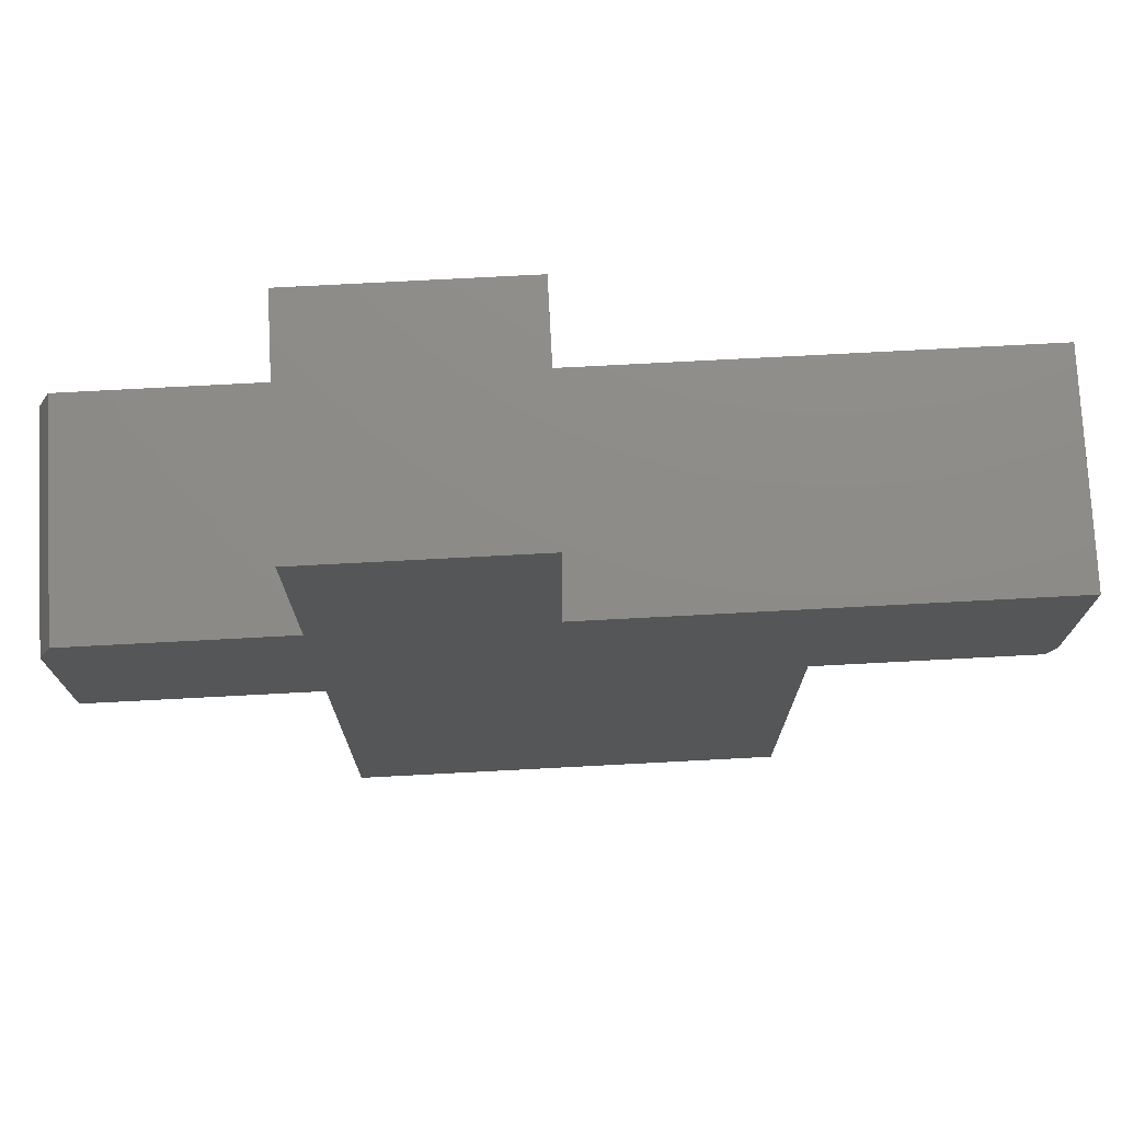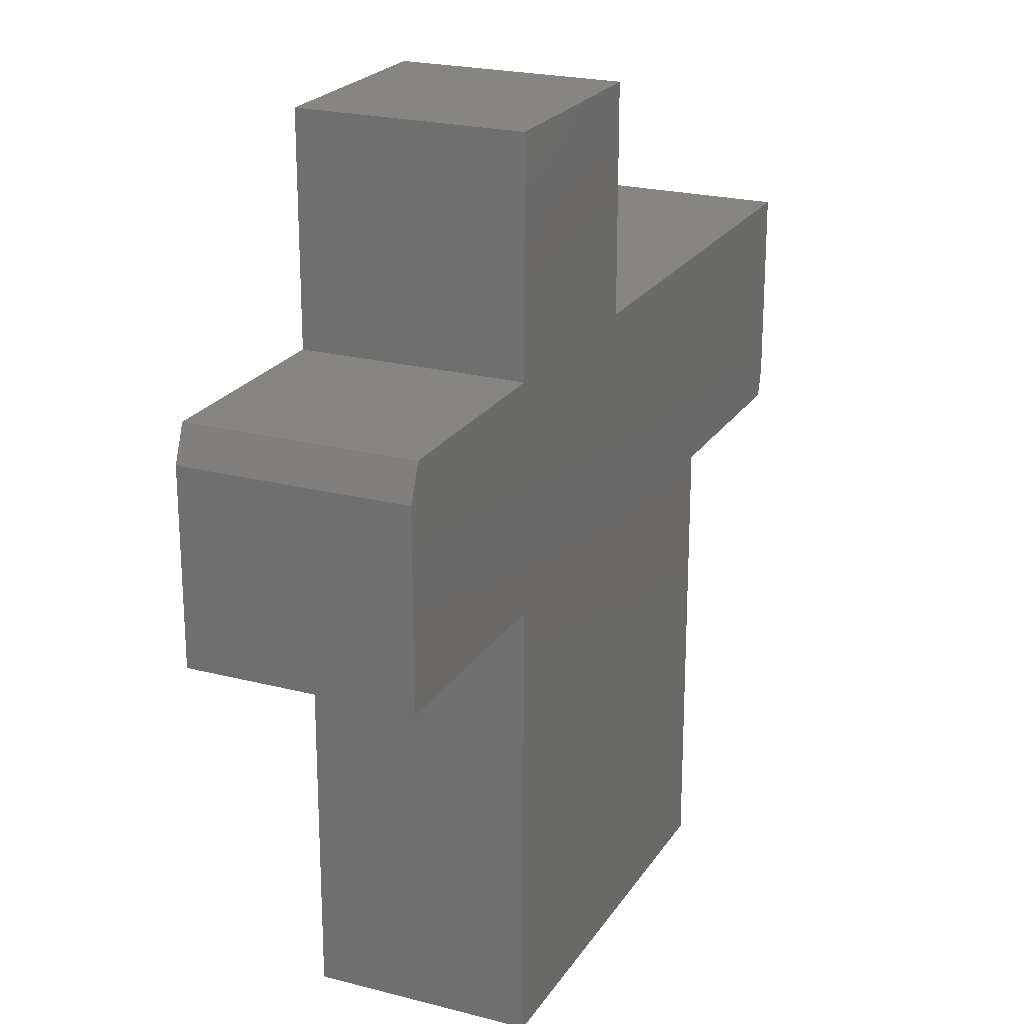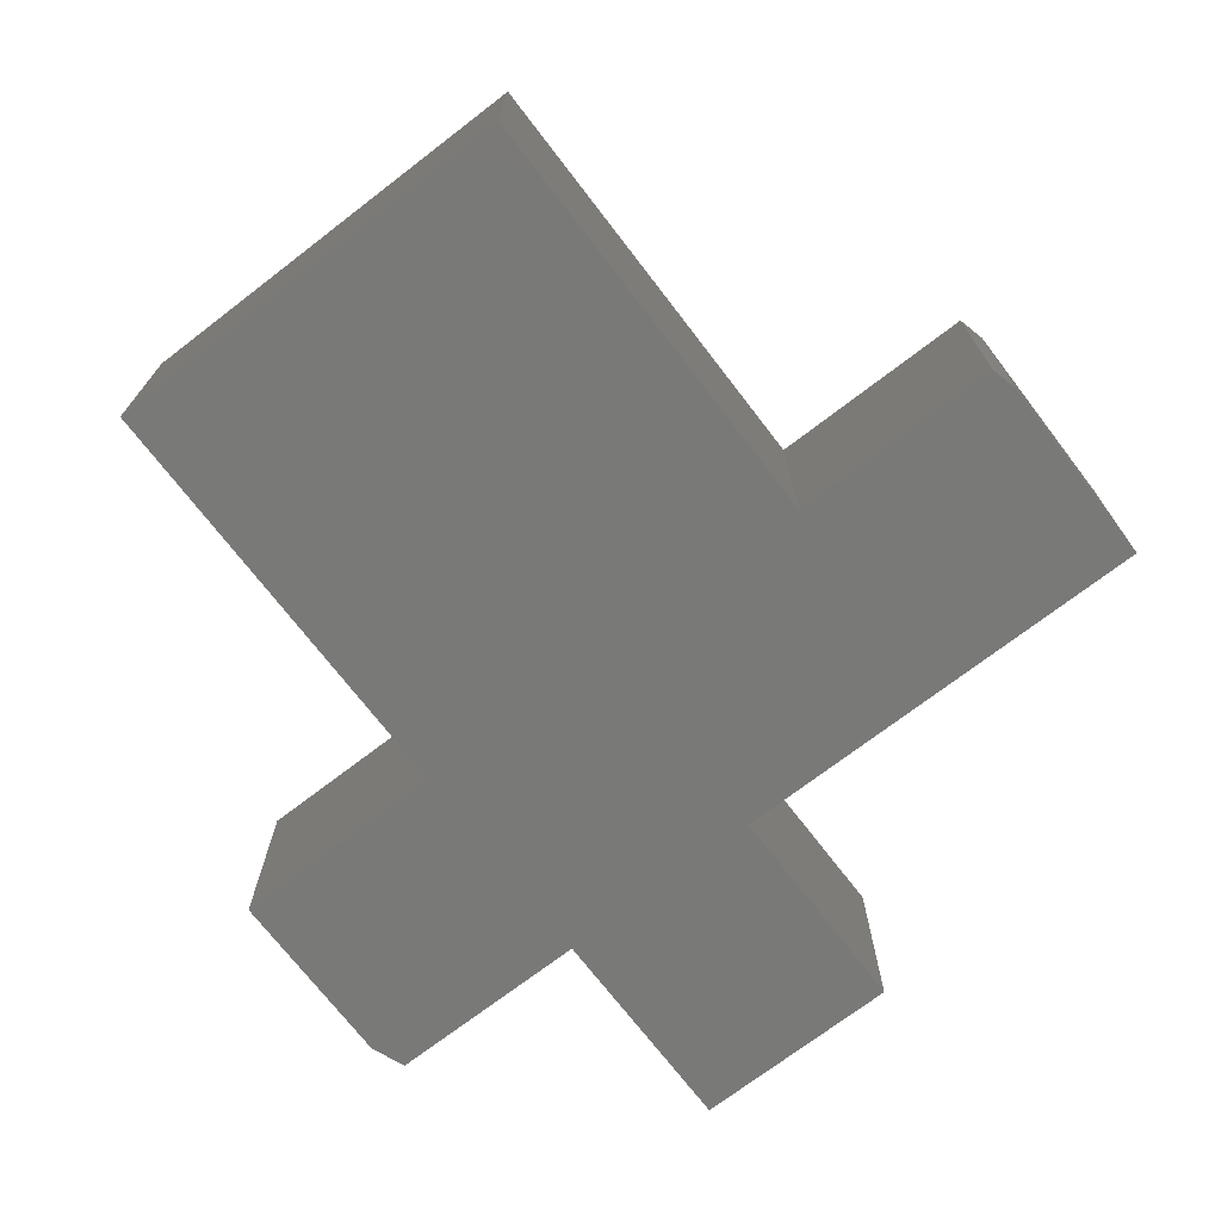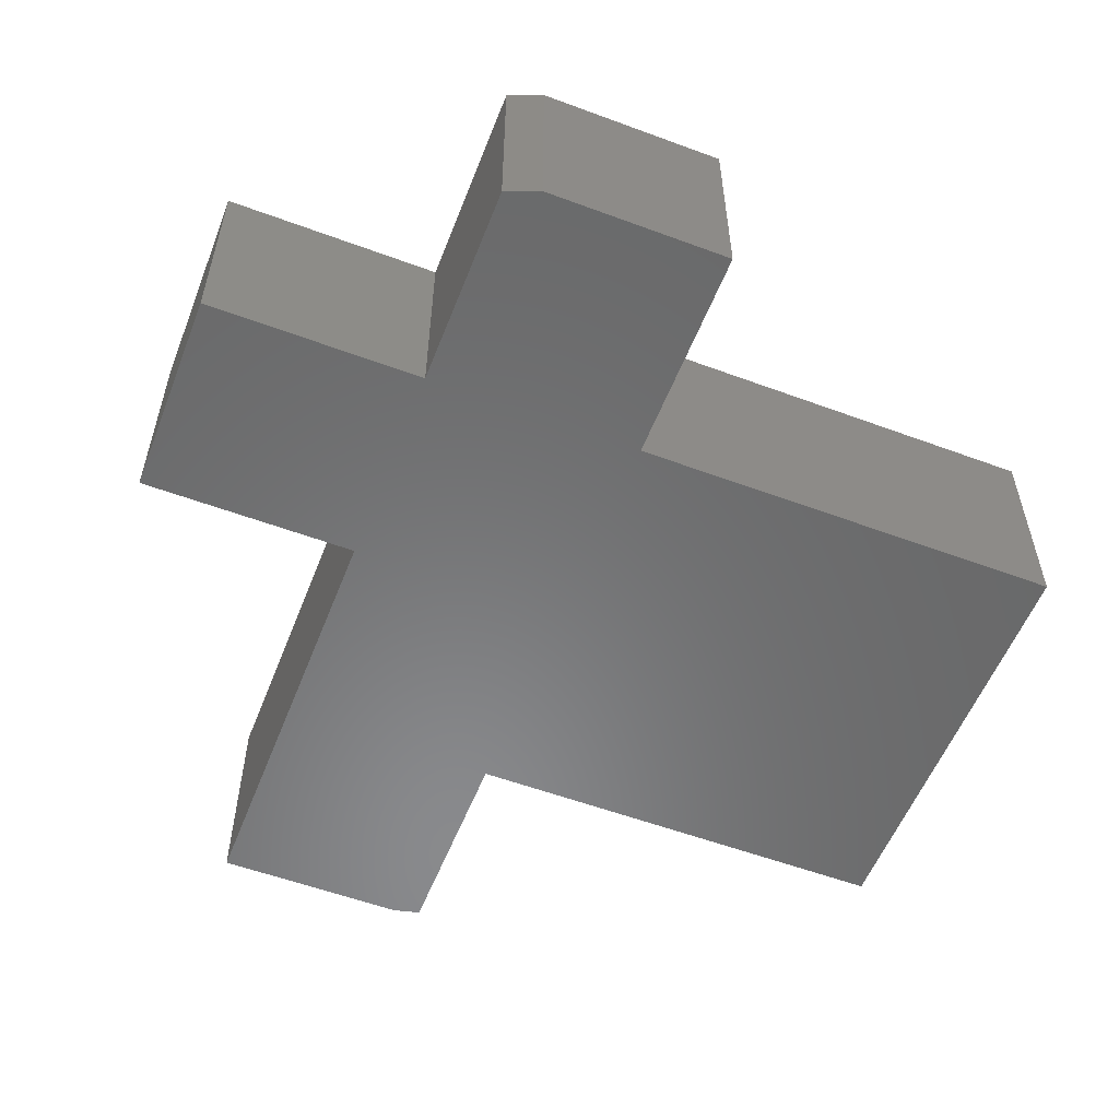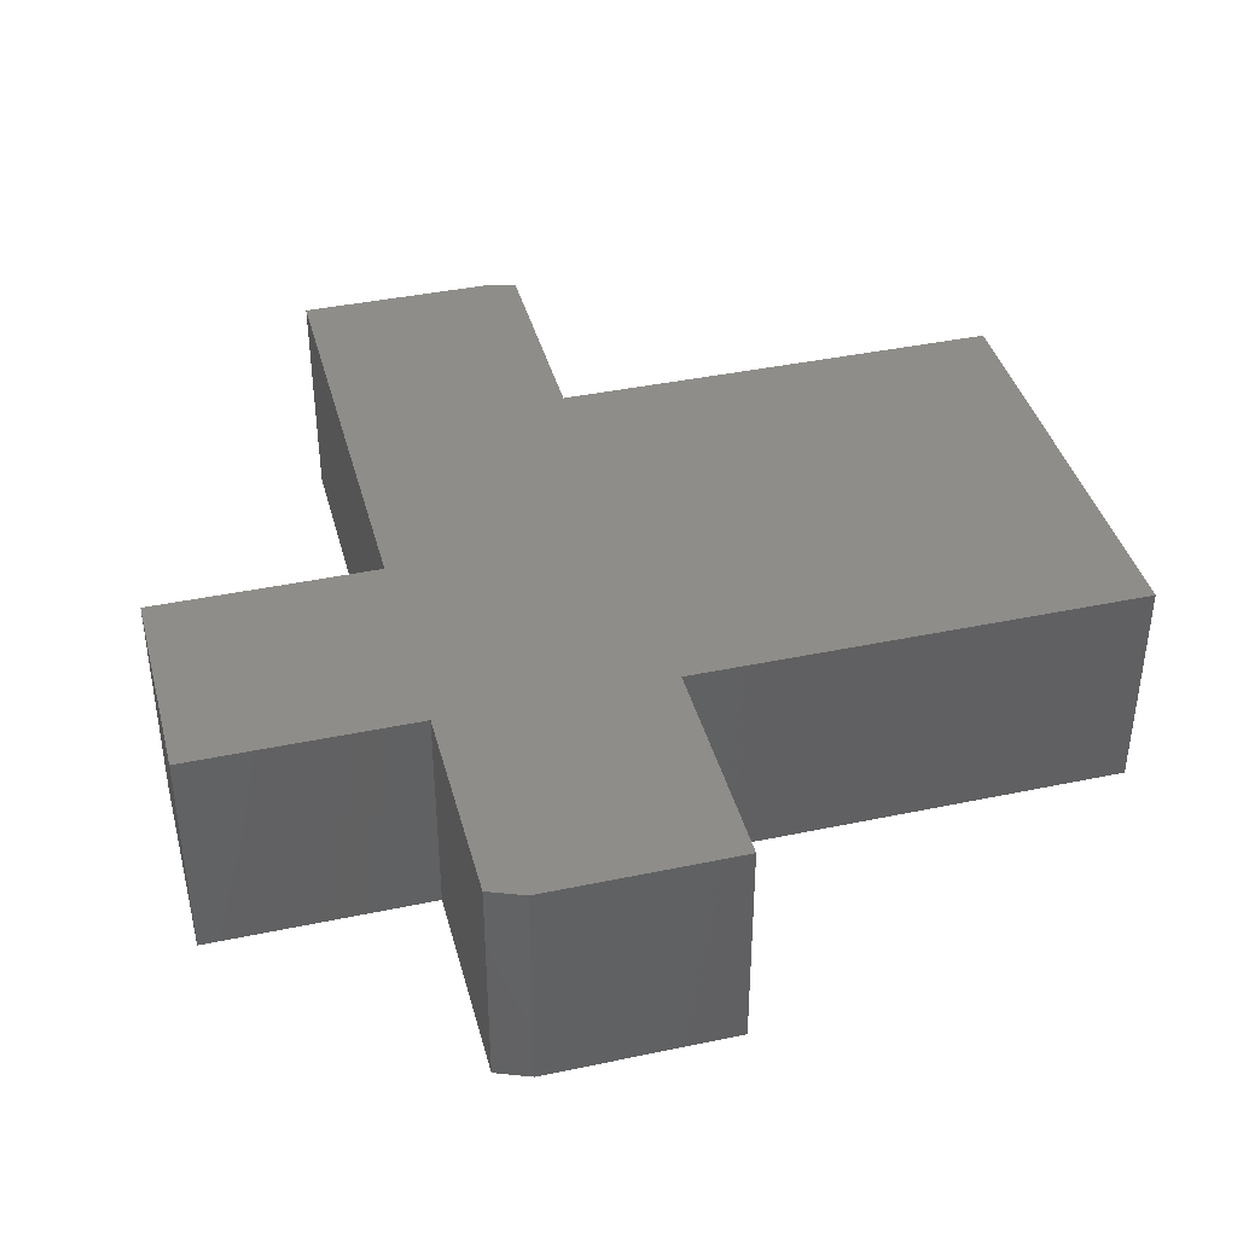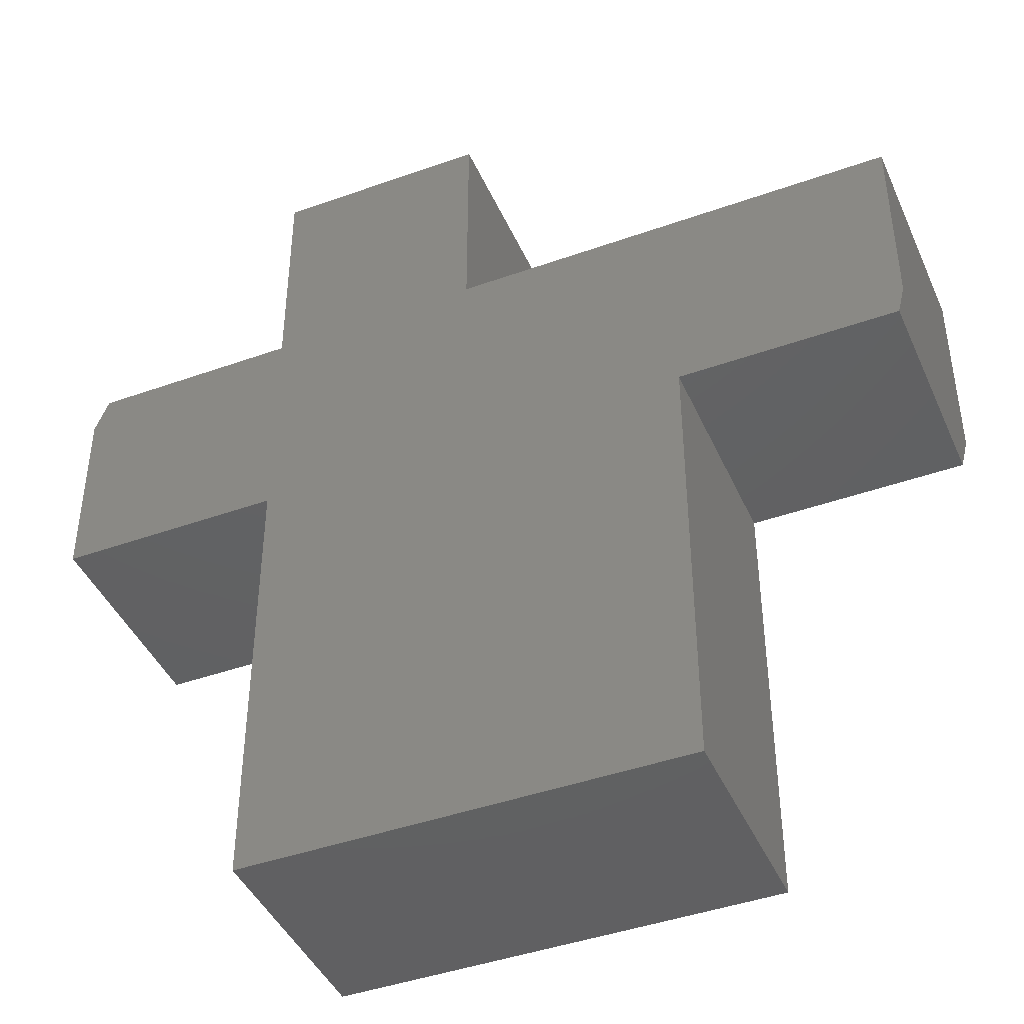
<metadata>
{"format":"stl","ext":"stl","renderer":"f3d","projection":"perspective","resolution":1024,"background":"white","views":[{"elev":75.3,"azim":177.0,"up":"+Z"},{"elev":22.3,"azim":114.3,"up":"+Z"},{"elev":-71.9,"azim":-142.5,"up":"+Y"},{"elev":-55.8,"azim":68.7,"up":"+Y"},{"elev":39.9,"azim":75.4,"up":"+Y"},{"elev":-43.3,"azim":-157.1,"up":"+Z"}]}
</metadata>
<code>
# stl→obj: 28 verts, 52 faces
v -0.75 -0.25 0.2578
v -0.002632 -0.25 0.2266
v 0.25 -0.25 0.2266
v -0.4974 -0.25 0.2266
v -0.4974 -0.25 -0.2787
v -0.002632 -0.25 -0.2787
v -0.7422 -0.25 0.2266
v 0.25 -0.25 0.4401
v 0.2344 -0.25 0.4792
v -0.002632 -0.25 0.4792
v -0.2447 -0.25 0.4792
v -0.75 -0.25 0.4792
v -0.2447 -0.25 0.7318
v -0.002632 -0.25 0.7318
v 0.25 1.11e-16 0.2266
v -0.002632 8.297e-17 0.2266
v -0.75 1.735e-18 0.2578
v -0.4974 2.805e-17 0.2266
v -0.7422 8.674e-19 0.2266
v -0.002632 5.493e-17 -0.2787
v -0.4974 -6.163e-33 -0.2787
v 0.25 1.229e-16 0.4401
v -0.75 1.402e-17 0.4792
v -0.2447 7.012e-17 0.4792
v -0.002632 9.7e-17 0.4792
v 0.2344 1.233e-16 0.4792
v -0.2447 8.414e-17 0.7318
v -0.002632 1.11e-16 0.7318
f 1 2 3
f 4 5 6
f 4 6 2
f 4 2 1
f 4 1 7
f 8 9 10
f 8 10 11
f 8 11 12
f 8 12 1
f 8 1 3
f 11 10 13
f 13 10 14
f 15 16 17
f 18 19 17
f 18 17 16
f 18 16 20
f 18 20 21
f 22 15 17
f 22 17 23
f 22 23 24
f 22 24 25
f 22 25 26
f 24 27 25
f 25 27 28
f 12 23 1
f 1 23 17
f 7 19 4
f 4 19 18
f 1 17 7
f 7 17 19
f 9 26 10
f 10 26 25
f 3 15 8
f 8 15 22
f 8 22 9
f 9 22 26
f 11 24 12
f 12 24 23
f 13 27 11
f 11 27 24
f 28 27 14
f 14 27 13
f 10 25 14
f 14 25 28
f 2 16 3
f 3 16 15
f 6 20 2
f 2 20 16
f 5 21 6
f 6 21 20
f 4 18 5
f 5 18 21

</code>
